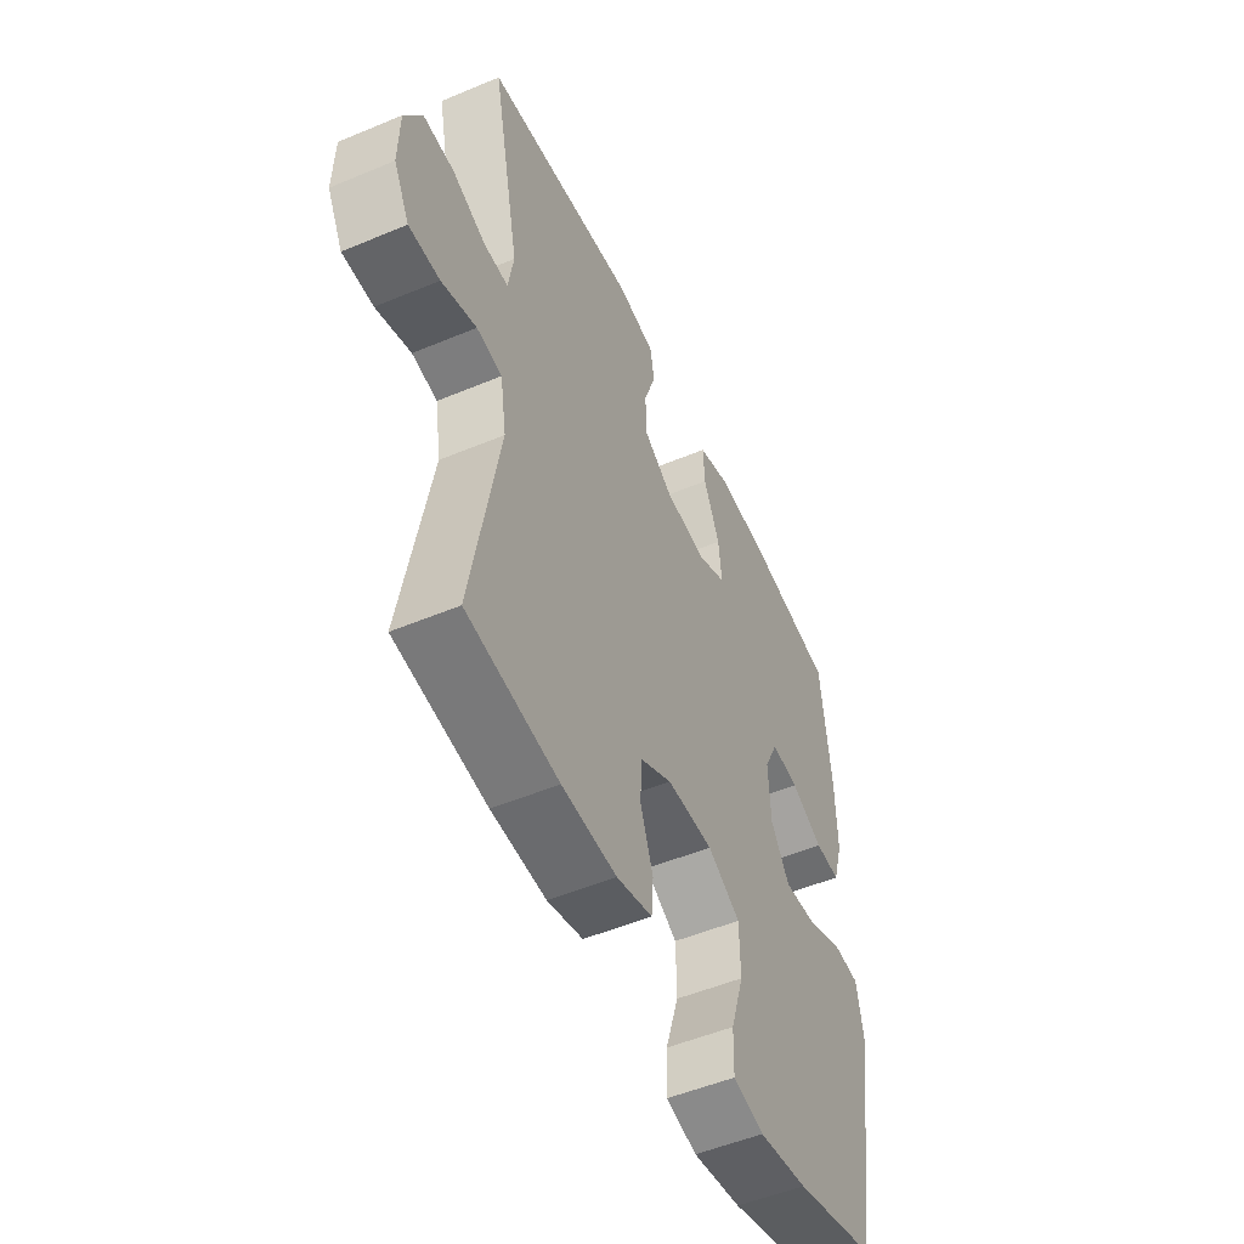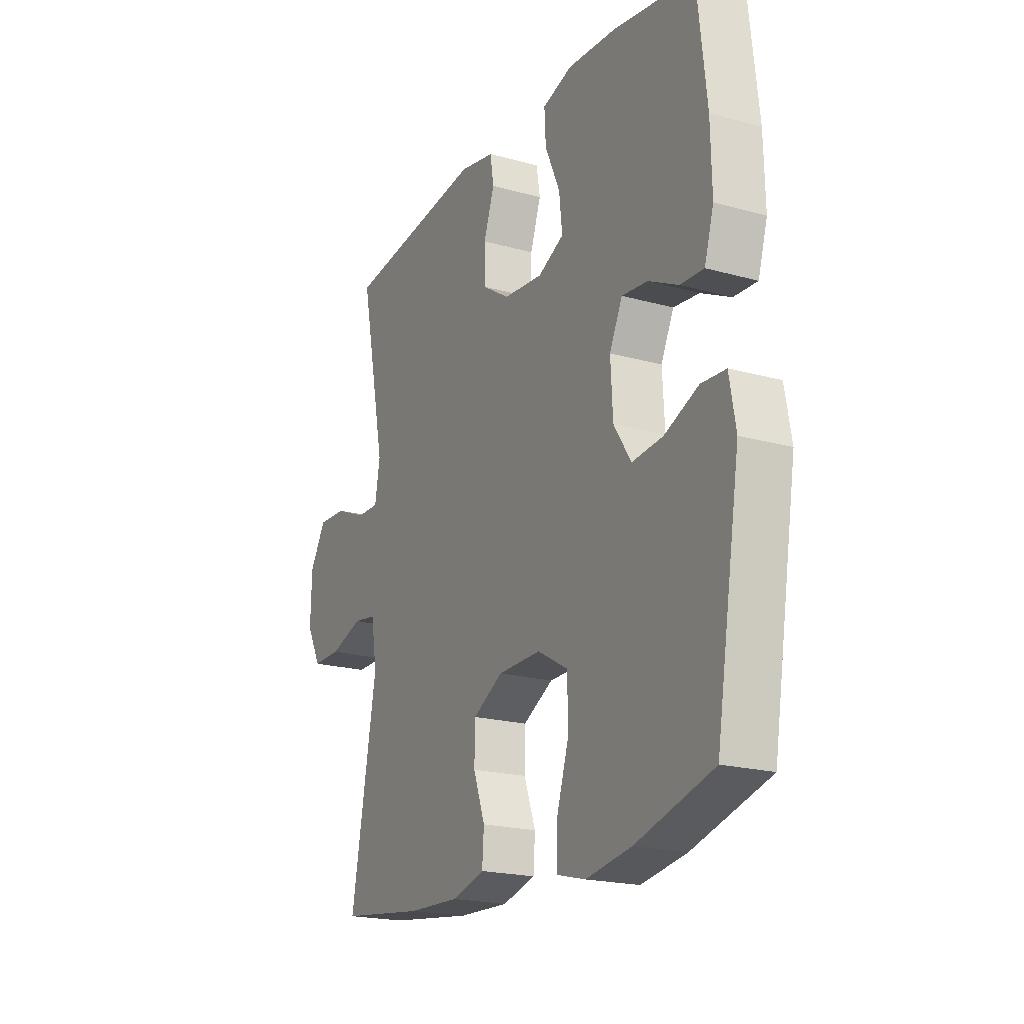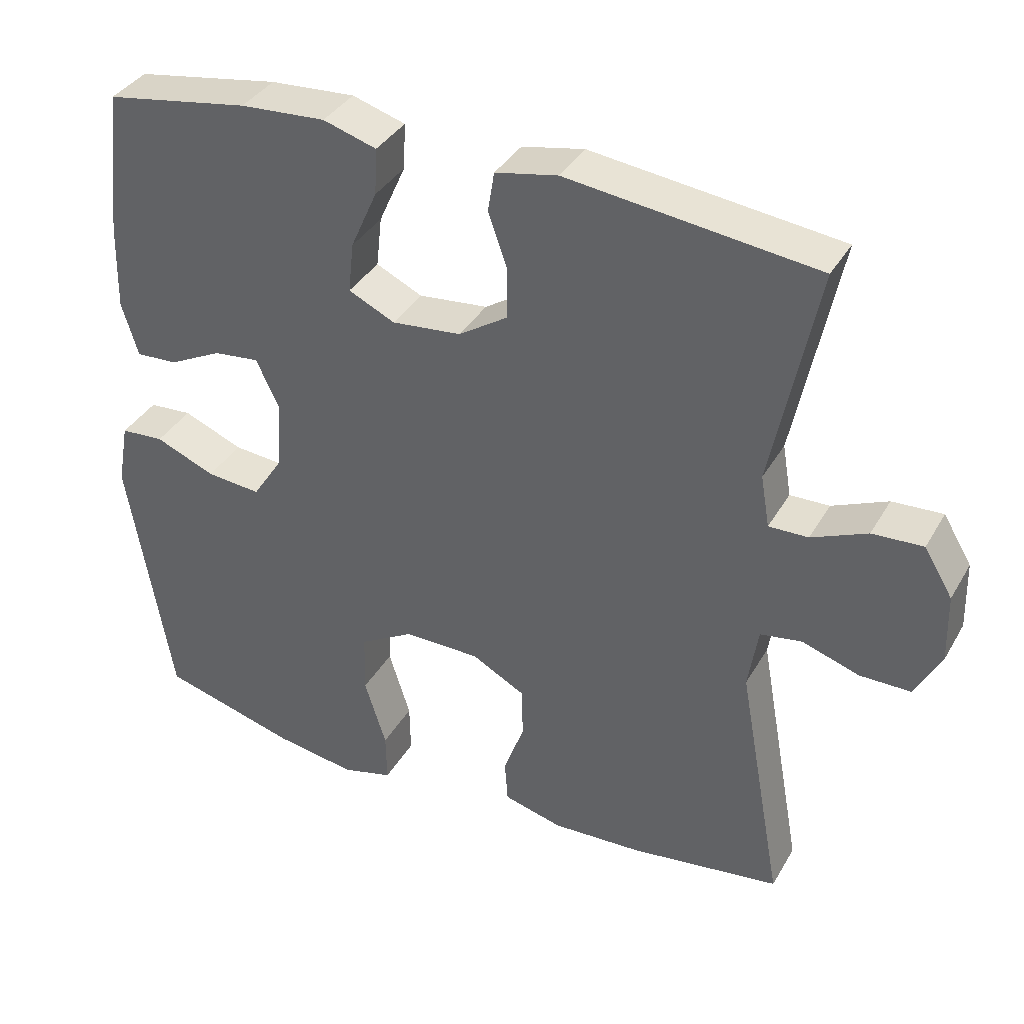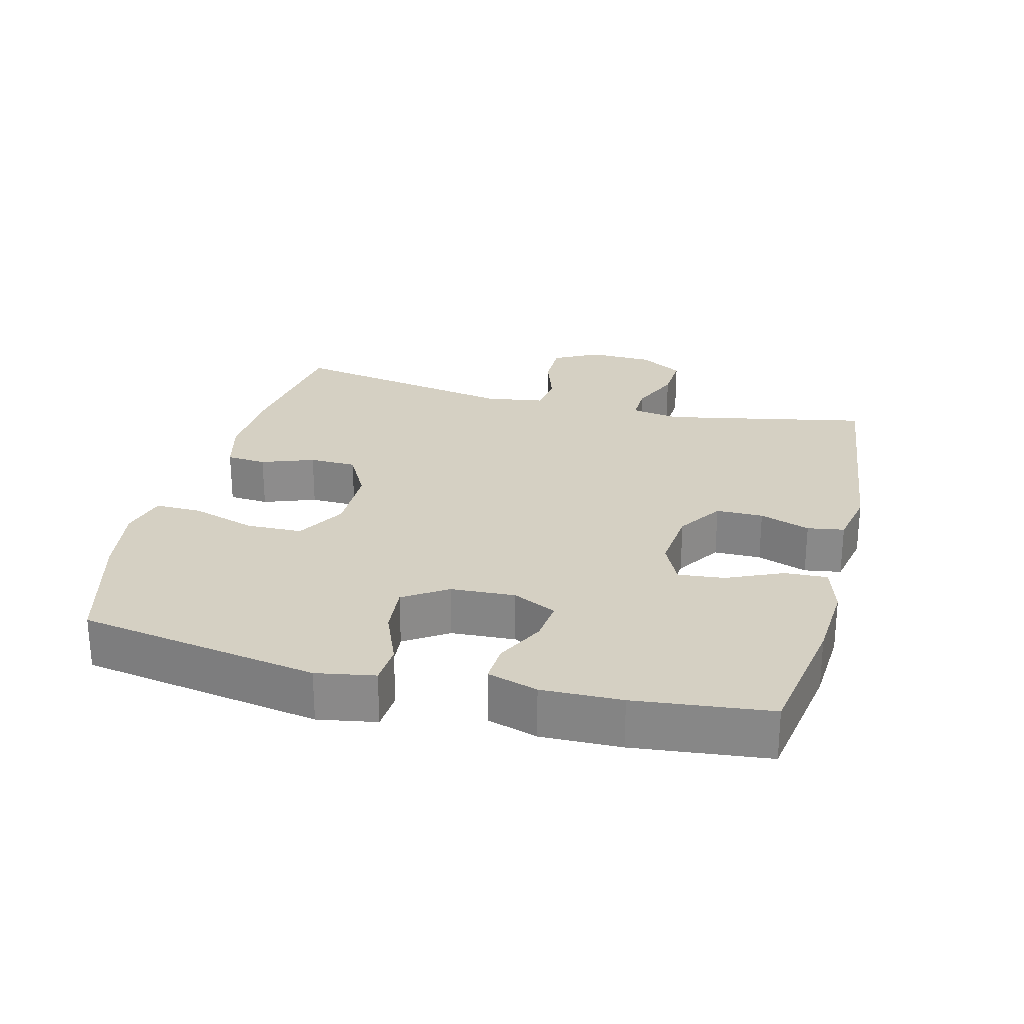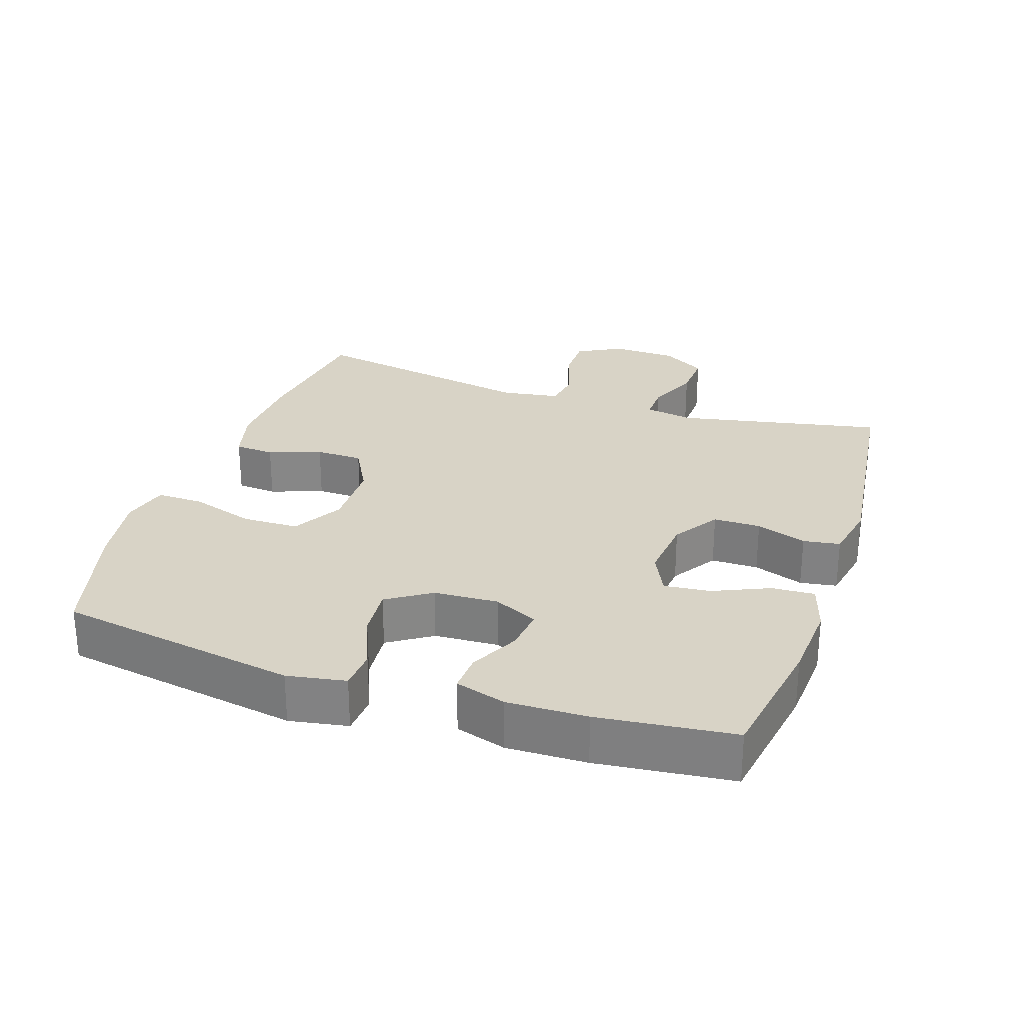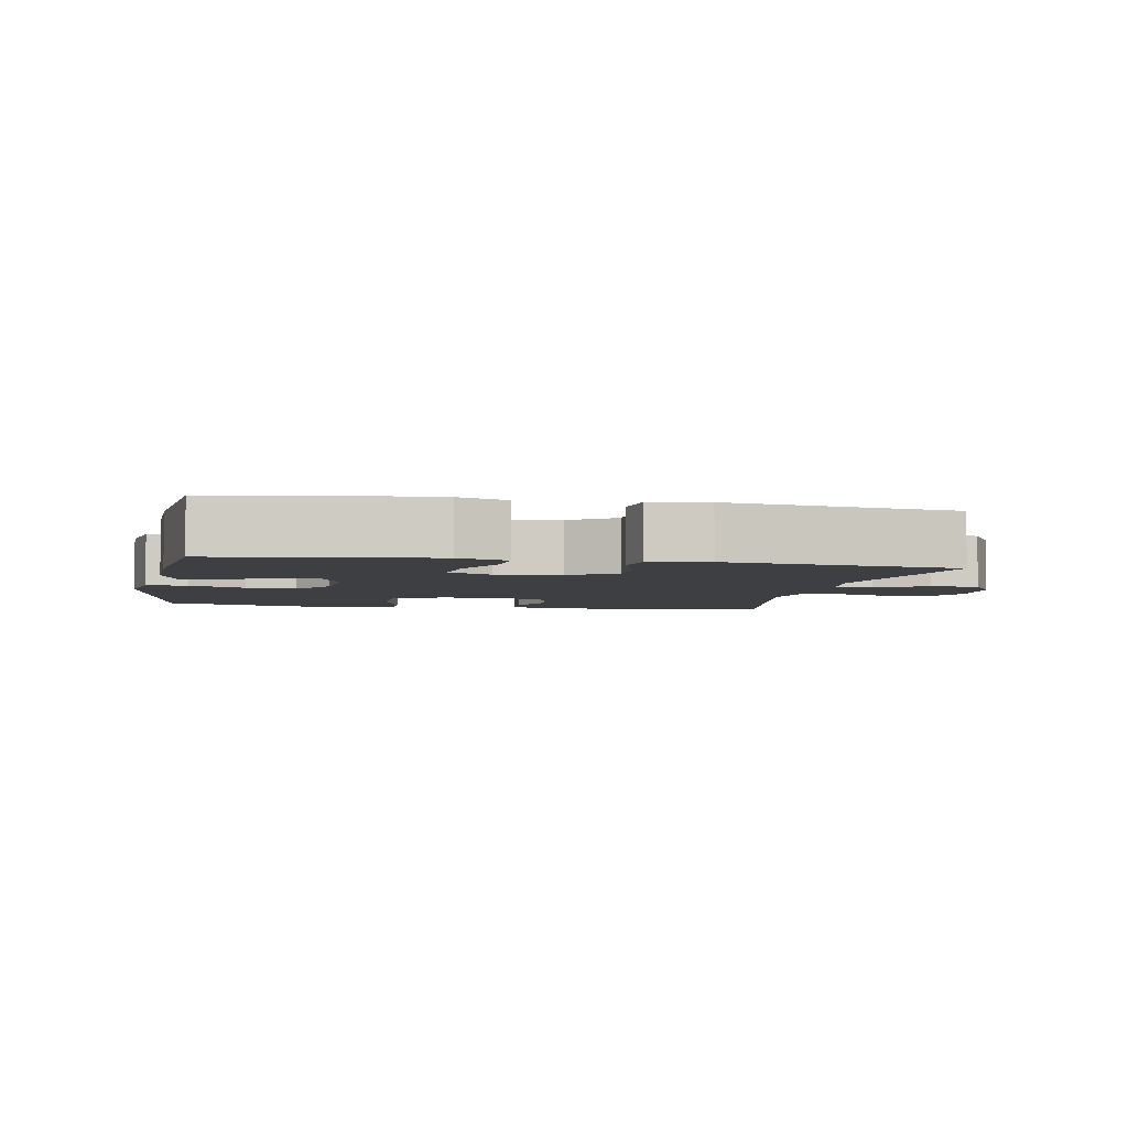
<metadata>
{"format":"obj","ext":"obj","renderer":"f3d","projection":"perspective","resolution":1024,"background":"white","views":[{"elev":-51.3,"azim":114.5,"up":"+Z"},{"elev":-20.2,"azim":-117.1,"up":"+Z"},{"elev":36.7,"azim":26.7,"up":"+Z"},{"elev":26.1,"azim":-75.6,"up":"+Y"},{"elev":27.8,"azim":-71.4,"up":"+Y"},{"elev":-4.3,"azim":-11.1,"up":"+Y"}]}
</metadata>
<code>
o path1532_path1532.001
v 0.1372 0.0375 0.5429
v 0.04934 0.0375 0.5255
v 0.04035 0.0375 0.4697
v 0.06708 0.0375 0.3935
v 0.06689 0.0375 0.322
v -0.002251 0.0375 0.2772
v -0.09991 0.0375 0.2676
v -0.165 0.0375 0.2986
v -0.1574 0.0375 0.3691
v -0.12 0.0375 0.4531
v -0.1165 0.0375 0.5183
v -0.1914 0.0375 0.5412
v -0.3112 0.0375 0.5335
v -0.5141 0.0375 0.4999
v -0.5373 0.0375 0.2945
v -0.5402 0.0375 0.1731
v -0.5172 0.0375 0.09699
v -0.459 0.0375 0.09994
v -0.3846 0.0375 0.1371
v -0.3204 0.0375 0.1442
v -0.2886 0.0375 0.07793
v -0.2939 0.0375 -0.01979
v -0.3372 0.0375 -0.08587
v -0.4137 0.0375 -0.07887
v -0.4979 0.0375 -0.04394
v -0.5589 0.0375 -0.0479
v -0.5748 0.0375 -0.1368
v -0.5141 0.0375 -0.502
v -0.3231 0.0375 -0.5554
v -0.2099 0.0375 -0.5738
v -0.1386 0.0375 -0.5555
v -0.1398 0.0375 -0.4845
v -0.1703 0.0375 -0.3876
v -0.1683 0.0375 -0.3024
v -0.09268 0.0375 -0.2594
v 0.0143 0.0375 -0.2608
v 0.08952 0.0375 -0.3016
v 0.09111 0.0375 -0.3733
v 0.06205 0.0375 -0.4528
v 0.06652 0.0375 -0.5132
v 0.1491 0.0375 -0.5354
v 0.2758 0.0375 -0.53
v 0.4876 0.0375 -0.502
v 0.424 0.0375 -0.1505
v 0.4379 0.0375 -0.06227
v 0.4964 0.0375 -0.053
v 0.577 0.0375 -0.0797
v 0.6483 0.0375 -0.0799
v 0.6846 0.0375 -0.01149
v 0.6819 0.0375 0.08604
v 0.6418 0.0375 0.1528
v 0.5705 0.0375 0.1491
v 0.4924 0.0375 0.116
v 0.4368 0.0375 0.1148
v 0.4243 0.0375 0.1882
v 0.4876 0.0375 0.4999
v 0.1372 -0.0375 0.5429
v 0.04934 -0.0375 0.5255
v 0.04035 -0.0375 0.4697
v 0.06708 -0.0375 0.3935
v 0.06689 -0.0375 0.322
v -0.002251 -0.0375 0.2772
v -0.09991 -0.0375 0.2676
v -0.165 -0.0375 0.2986
v -0.1574 -0.0375 0.3691
v -0.12 -0.0375 0.4531
v -0.1165 -0.0375 0.5183
v -0.1914 -0.0375 0.5412
v -0.3112 -0.0375 0.5335
v -0.5141 -0.0375 0.4999
v -0.5373 -0.0375 0.2945
v -0.5402 -0.0375 0.1731
v -0.5172 -0.0375 0.09699
v -0.459 -0.0375 0.09994
v -0.3846 -0.0375 0.1371
v -0.3204 -0.0375 0.1442
v -0.2886 -0.0375 0.07793
v -0.2939 -0.0375 -0.01979
v -0.3372 -0.0375 -0.08587
v -0.4137 -0.0375 -0.07887
v -0.4979 -0.0375 -0.04394
v -0.5589 -0.0375 -0.0479
v -0.5748 -0.0375 -0.1368
v -0.5141 -0.0375 -0.502
v -0.3231 -0.0375 -0.5554
v -0.2099 -0.0375 -0.5738
v -0.1386 -0.0375 -0.5555
v -0.1398 -0.0375 -0.4845
v -0.1703 -0.0375 -0.3876
v -0.1683 -0.0375 -0.3024
v -0.09268 -0.0375 -0.2594
v 0.0143 -0.0375 -0.2608
v 0.08952 -0.0375 -0.3016
v 0.09111 -0.0375 -0.3733
v 0.06205 -0.0375 -0.4528
v 0.06652 -0.0375 -0.5132
v 0.1491 -0.0375 -0.5354
v 0.2758 -0.0375 -0.53
v 0.4876 -0.0375 -0.502
v 0.424 -0.0375 -0.1505
v 0.4379 -0.0375 -0.06227
v 0.4964 -0.0375 -0.053
v 0.577 -0.0375 -0.0797
v 0.6483 -0.0375 -0.0799
v 0.6846 -0.0375 -0.01149
v 0.6819 -0.0375 0.08604
v 0.6418 -0.0375 0.1528
v 0.5705 -0.0375 0.1491
v 0.4924 -0.0375 0.116
v 0.4368 -0.0375 0.1148
v 0.4243 -0.0375 0.1882
v 0.4876 -0.0375 0.4999
v -0.5589 0.0375 -0.0479
v -0.5589 0.0375 -0.0479
v -0.5748 0.0375 -0.1368
v -0.4979 0.0375 -0.04394
v -0.5373 0.0375 0.2945
v -0.5402 0.0375 0.1731
v -0.5172 0.0375 0.09699
v -0.5172 0.0375 0.09699
v -0.5141 0.0375 0.4999
v -0.5141 0.0375 0.4999
v -0.5141 0.0375 -0.502
v -0.5141 0.0375 -0.502
v -0.459 0.0375 0.09994
v -0.4137 0.0375 -0.07887
v -0.3846 0.0375 0.1371
v -0.3231 0.0375 -0.5554
v -0.3112 0.0375 0.5335
v -0.3372 0.0375 -0.08587
v -0.3372 0.0375 -0.08587
v -0.3204 0.0375 0.1442
v -0.3204 0.0375 0.1442
v -0.2939 0.0375 -0.01979
v -0.2099 0.0375 -0.5738
v -0.2886 0.0375 0.07793
v -0.1914 0.0375 0.5412
v -0.1386 0.0375 -0.5555
v -0.1386 0.0375 -0.5555
v -0.1165 0.0375 0.5183
v -0.1165 0.0375 0.5183
v -0.165 0.0375 0.2986
v -0.165 0.0375 0.2986
v -0.1574 0.0375 0.3691
v -0.1703 0.0375 -0.3876
v -0.1683 0.0375 -0.3024
v -0.1398 0.0375 -0.4845
v -0.09268 0.0375 -0.2594
v -0.09991 0.0375 0.2676
v -0.12 0.0375 0.4531
v -0.002251 0.0375 0.2772
v 0.0143 0.0375 -0.2608
v 0.06689 0.0375 0.322
v 0.08952 0.0375 -0.3016
v 0.08952 0.0375 -0.3016
v 0.04934 0.0375 0.5255
v 0.04934 0.0375 0.5255
v 0.04035 0.0375 0.4697
v 0.06708 0.0375 0.3935
v 0.1372 0.0375 0.5429
v 0.09111 0.0375 -0.3733
v 0.06205 0.0375 -0.4528
v 0.06652 0.0375 -0.5132
v 0.06652 0.0375 -0.5132
v 0.1491 0.0375 -0.5354
v 0.2758 0.0375 -0.53
v 0.424 0.0375 -0.1505
v 0.4379 0.0375 -0.06227
v 0.4379 0.0375 -0.06227
v 0.4368 0.0375 0.1148
v 0.4368 0.0375 0.1148
v 0.4243 0.0375 0.1882
v 0.4924 0.0375 0.116
v 0.4964 0.0375 -0.053
v 0.4876 0.0375 0.4999
v 0.4876 0.0375 0.4999
v 0.4876 0.0375 -0.502
v 0.4876 0.0375 -0.502
v 0.5705 0.0375 0.1491
v 0.577 0.0375 -0.0797
v 0.6418 0.0375 0.1528
v 0.6418 0.0375 0.1528
v 0.6483 0.0375 -0.0799
v 0.6483 0.0375 -0.0799
v 0.6819 0.0375 0.08604
v 0.6846 0.0375 -0.01149
v -0.5589 -0.0375 -0.0479
v -0.5589 -0.0375 -0.0479
v -0.5748 -0.0375 -0.1368
v -0.4979 -0.0375 -0.04394
v -0.5373 -0.0375 0.2945
v -0.5402 -0.0375 0.1731
v -0.5172 -0.0375 0.09699
v -0.5172 -0.0375 0.09699
v -0.5141 -0.0375 0.4999
v -0.5141 -0.0375 0.4999
v -0.5141 -0.0375 -0.502
v -0.5141 -0.0375 -0.502
v -0.459 -0.0375 0.09994
v -0.4137 -0.0375 -0.07887
v -0.3846 -0.0375 0.1371
v -0.3231 -0.0375 -0.5554
v -0.3112 -0.0375 0.5335
v -0.3372 -0.0375 -0.08587
v -0.3372 -0.0375 -0.08587
v -0.3204 -0.0375 0.1442
v -0.3204 -0.0375 0.1442
v -0.2939 -0.0375 -0.01979
v -0.2099 -0.0375 -0.5738
v -0.2886 -0.0375 0.07793
v -0.1914 -0.0375 0.5412
v -0.1386 -0.0375 -0.5555
v -0.1386 -0.0375 -0.5555
v -0.1165 -0.0375 0.5183
v -0.1165 -0.0375 0.5183
v -0.165 -0.0375 0.2986
v -0.165 -0.0375 0.2986
v -0.1574 -0.0375 0.3691
v -0.1703 -0.0375 -0.3876
v -0.1683 -0.0375 -0.3024
v -0.1398 -0.0375 -0.4845
v -0.09268 -0.0375 -0.2594
v -0.09991 -0.0375 0.2676
v -0.12 -0.0375 0.4531
v -0.002251 -0.0375 0.2772
v 0.0143 -0.0375 -0.2608
v 0.06689 -0.0375 0.322
v 0.08952 -0.0375 -0.3016
v 0.08952 -0.0375 -0.3016
v 0.04934 -0.0375 0.5255
v 0.04934 -0.0375 0.5255
v 0.04035 -0.0375 0.4697
v 0.06708 -0.0375 0.3935
v 0.1372 -0.0375 0.5429
v 0.09111 -0.0375 -0.3733
v 0.06205 -0.0375 -0.4528
v 0.06652 -0.0375 -0.5132
v 0.06652 -0.0375 -0.5132
v 0.1491 -0.0375 -0.5354
v 0.2758 -0.0375 -0.53
v 0.424 -0.0375 -0.1505
v 0.4379 -0.0375 -0.06227
v 0.4379 -0.0375 -0.06227
v 0.4368 -0.0375 0.1148
v 0.4368 -0.0375 0.1148
v 0.4243 -0.0375 0.1882
v 0.4924 -0.0375 0.116
v 0.4964 -0.0375 -0.053
v 0.4876 -0.0375 0.4999
v 0.4876 -0.0375 0.4999
v 0.4876 -0.0375 -0.502
v 0.4876 -0.0375 -0.502
v 0.5705 -0.0375 0.1491
v 0.577 -0.0375 -0.0797
v 0.6418 -0.0375 0.1528
v 0.6418 -0.0375 0.1528
v 0.6483 -0.0375 -0.0799
v 0.6483 -0.0375 -0.0799
v 0.6819 -0.0375 0.08604
v 0.6846 -0.0375 -0.01149
f 244 248 247
f 200 190 189
f 228 242 226
f 233 234 232
f 254 247 248
f 249 233 246
f 199 192 193
f 225 244 227
f 216 218 203
f 241 228 240
f 191 206 216
f 209 221 202
f 232 234 230
f 204 222 208
f 260 259 254
f 244 246 227
f 239 240 235
f 242 244 225
f 220 204 200
f 248 244 242
f 220 222 204
f 237 239 236
f 202 219 197
f 191 203 195
f 200 197 220
f 236 239 235
f 211 218 224
f 253 259 255
f 208 225 223
f 203 218 211
f 222 226 208
f 226 225 208
f 259 253 254
f 210 216 206
f 208 223 210
f 221 209 212
f 201 192 199
f 228 241 242
f 219 202 221
f 219 220 197
f 257 260 254
f 234 233 249
f 223 216 210
f 191 216 203
f 189 190 187
f 192 201 191
f 235 240 228
f 206 191 201
f 226 242 225
f 227 246 233
f 251 241 240
f 197 200 189
f 247 254 253
f 211 224 214
f 114 27 83 188
f 25 26 82 81
f 15 16 72 71
f 16 120 194 72
f 122 15 71 196
f 27 124 198 83
f 17 18 74 73
f 24 25 81 80
f 18 19 75 74
f 28 29 85 84
f 13 14 70 69
f 131 24 80 205
f 19 133 207 75
f 22 23 79 78
f 29 30 86 85
f 20 21 77 76
f 12 13 69 68
f 21 22 78 77
f 30 139 213 86
f 141 12 68 215
f 143 9 65 217
f 33 34 90 89
f 32 33 89 88
f 31 32 88 87
f 34 35 91 90
f 7 8 64 63
f 10 11 67 66
f 9 10 66 65
f 6 7 63 62
f 35 36 92 91
f 5 6 62 61
f 36 155 229 92
f 157 3 59 231
f 3 4 60 59
f 1 2 58 57
f 38 39 95 94
f 39 164 238 95
f 40 41 97 96
f 4 5 61 60
f 37 38 94 93
f 41 42 98 97
f 44 169 243 100
f 171 55 111 245
f 53 54 110 109
f 45 46 102 101
f 176 1 57 250
f 178 44 100 252
f 42 43 99 98
f 55 56 112 111
f 52 53 109 108
f 46 47 103 102
f 182 52 108 256
f 47 184 258 103
f 50 51 107 106
f 49 50 106 105
f 48 49 105 104
f 170 173 174
f 126 115 116
f 154 152 168
f 159 158 160
f 180 174 173
f 175 172 159
f 125 119 118
f 151 153 170
f 142 129 144
f 167 166 154
f 117 142 132
f 135 128 147
f 158 156 160
f 130 134 148
f 186 180 185
f 170 153 172
f 165 161 166
f 168 151 170
f 146 126 130
f 174 168 170
f 146 130 148
f 163 162 165
f 128 123 145
f 117 121 129
f 126 146 123
f 162 161 165
f 137 150 144
f 179 181 185
f 134 149 151
f 129 137 144
f 148 134 152
f 152 134 151
f 185 180 179
f 136 132 142
f 134 136 149
f 147 138 135
f 127 125 118
f 154 168 167
f 145 147 128
f 145 123 146
f 183 180 186
f 160 175 159
f 149 136 142
f 117 129 142
f 115 113 116
f 118 117 127
f 161 154 166
f 132 127 117
f 152 151 168
f 153 159 172
f 177 166 167
f 123 115 126
f 173 179 180
f 137 140 150

</code>
